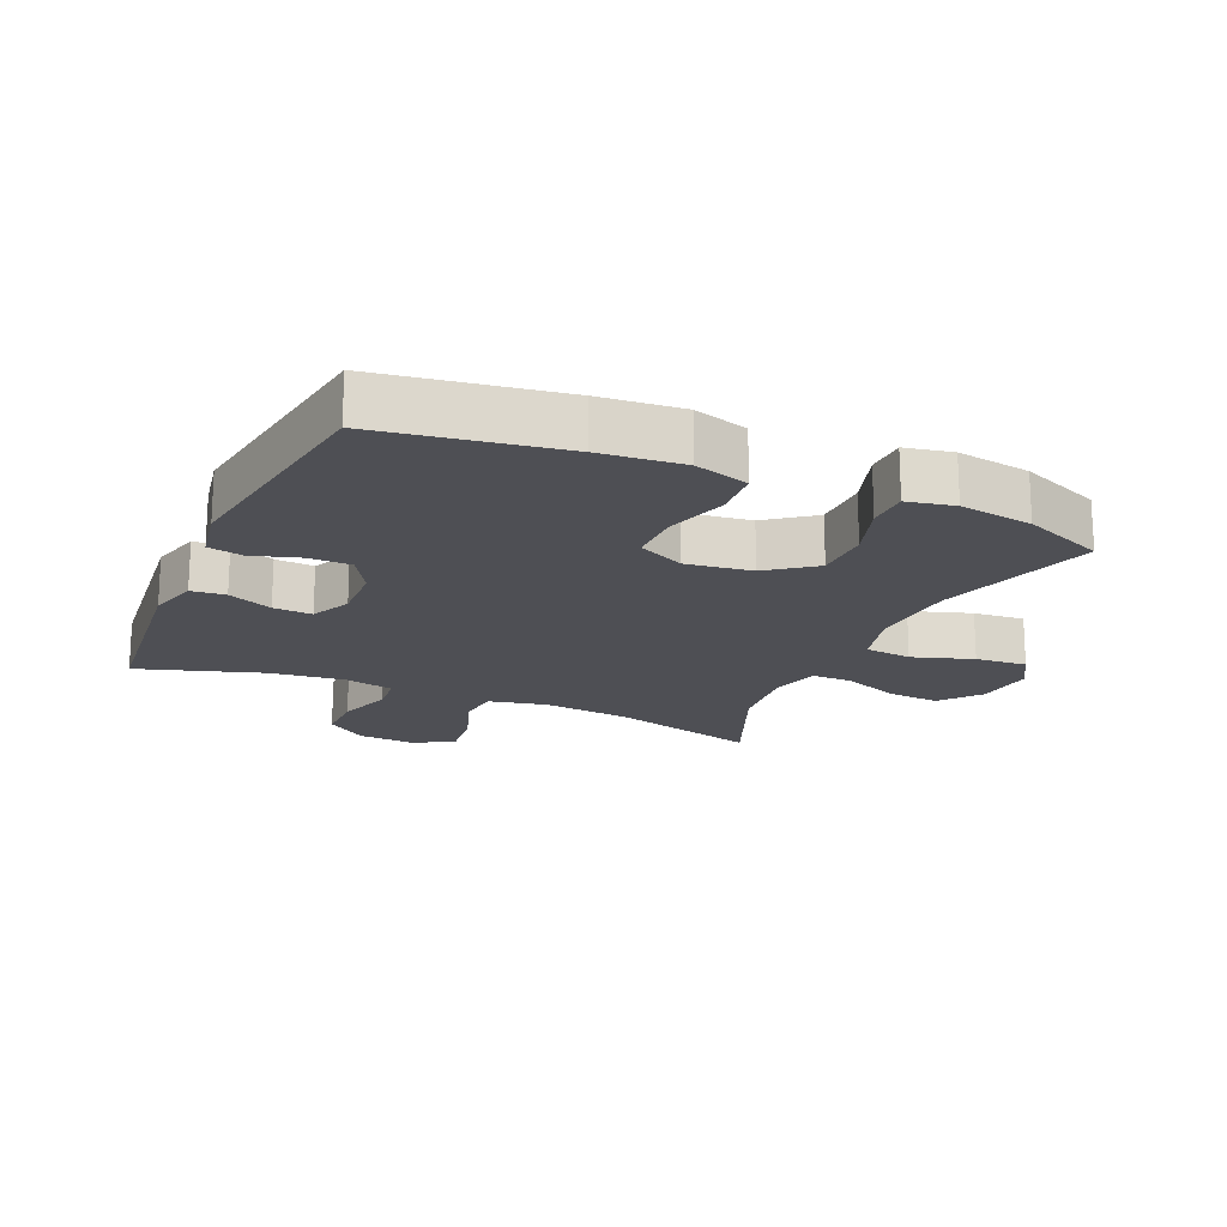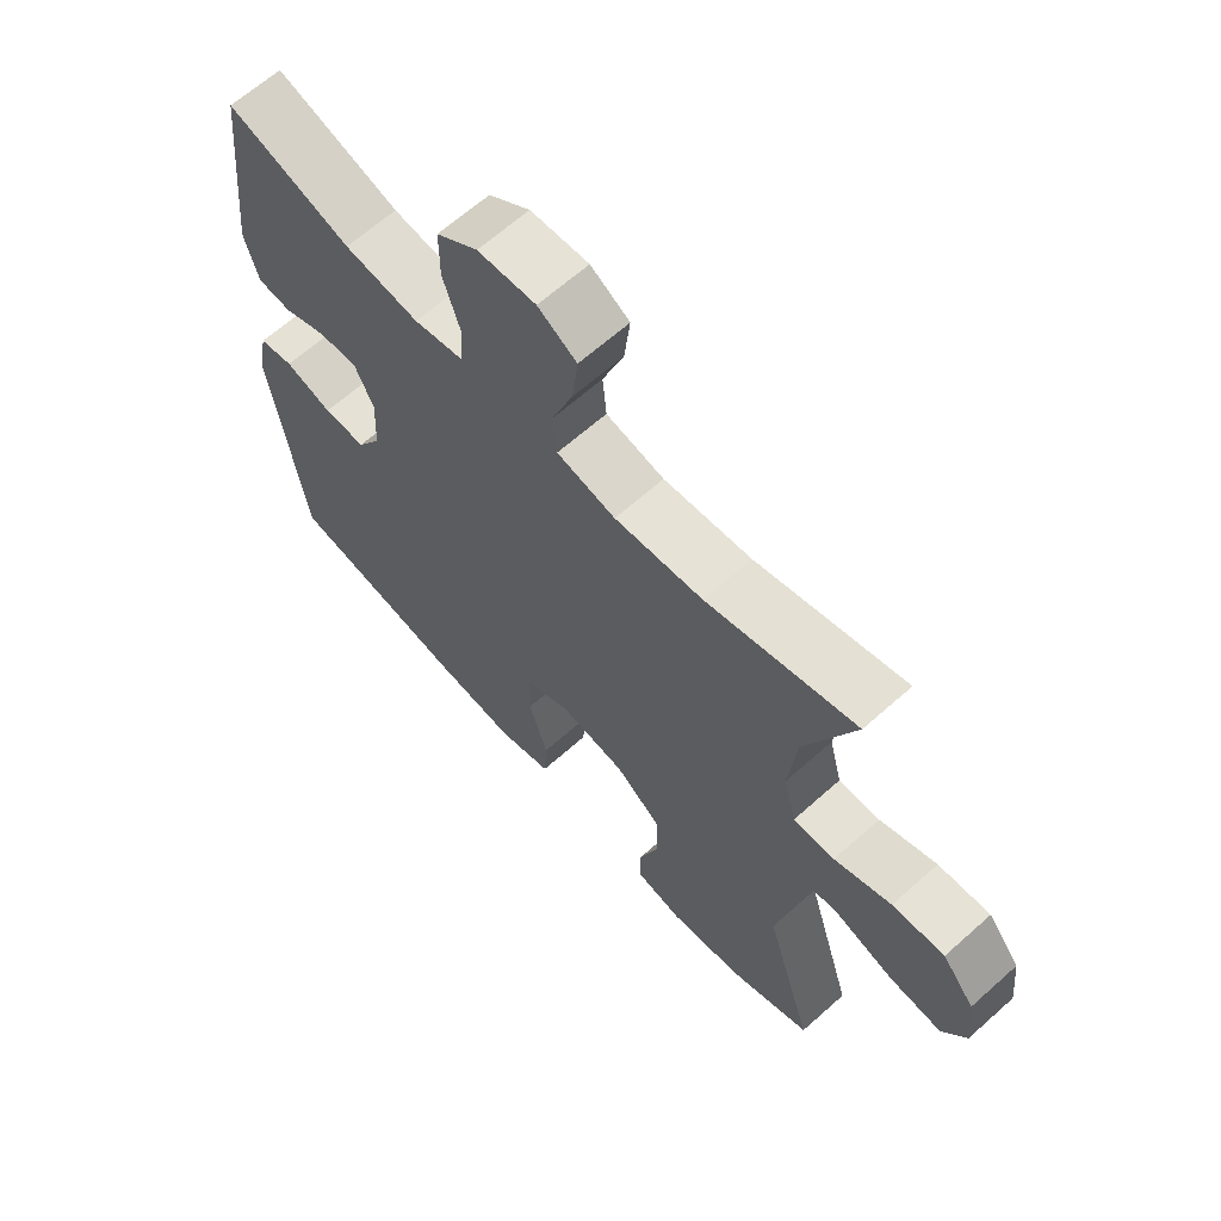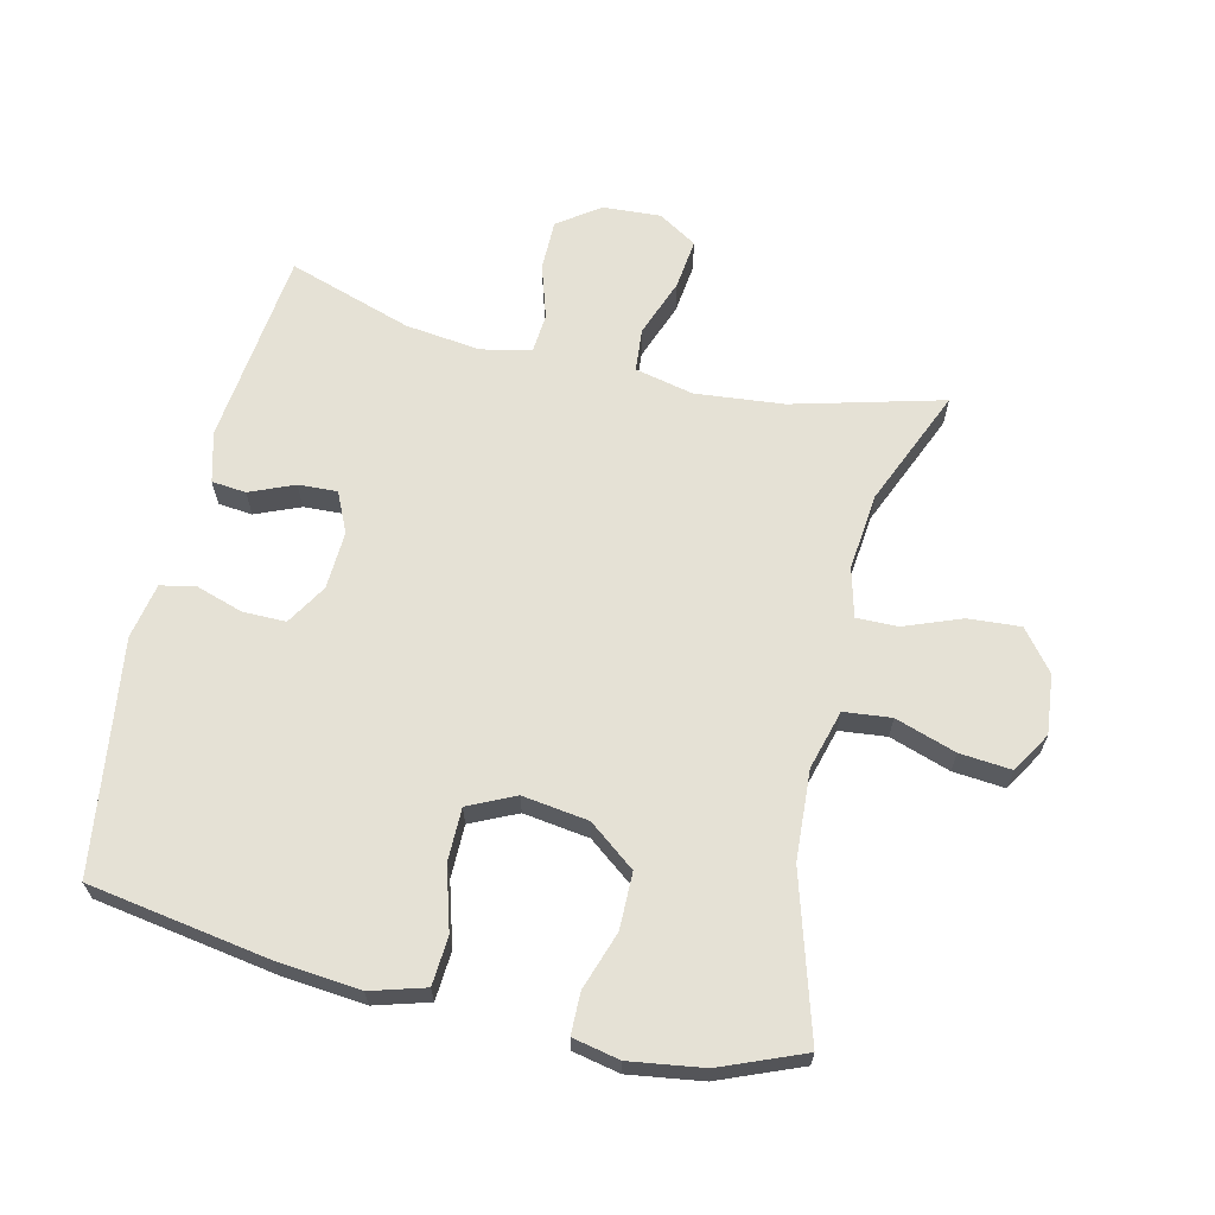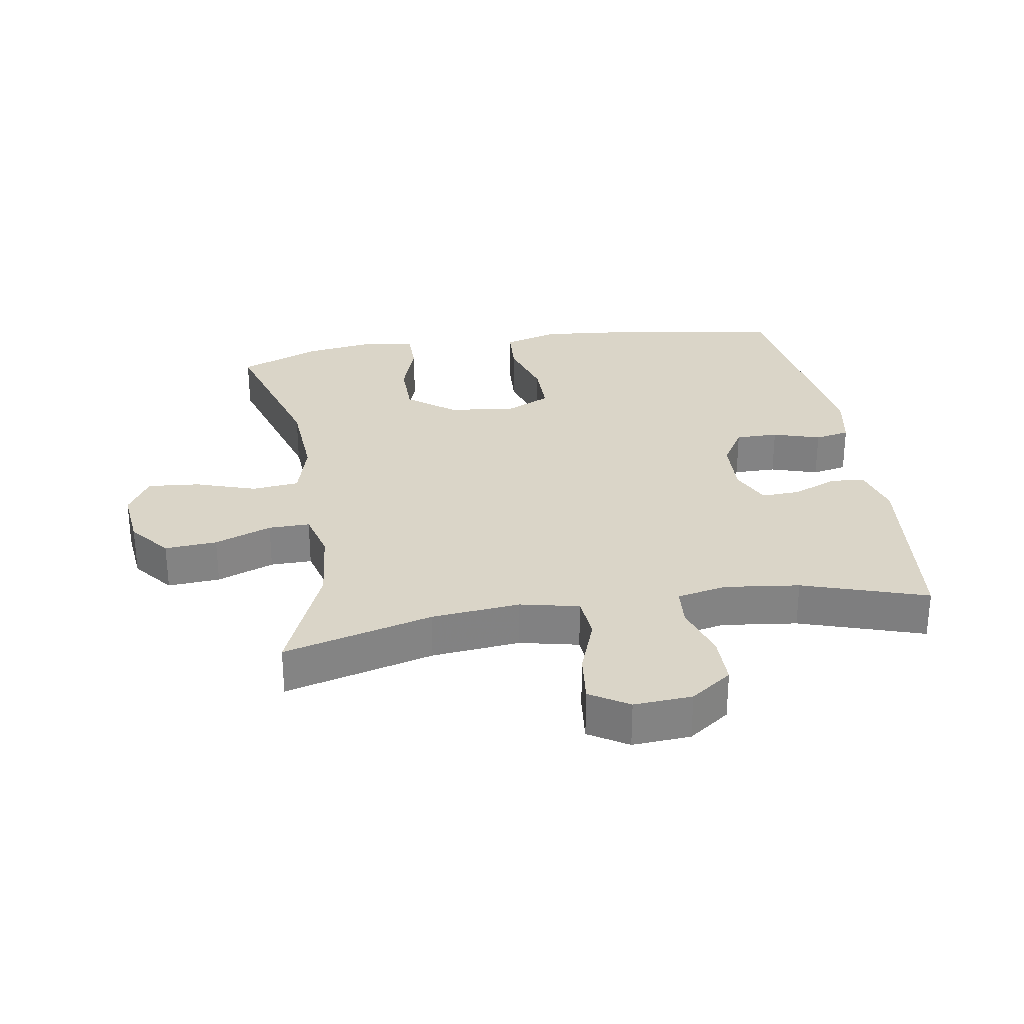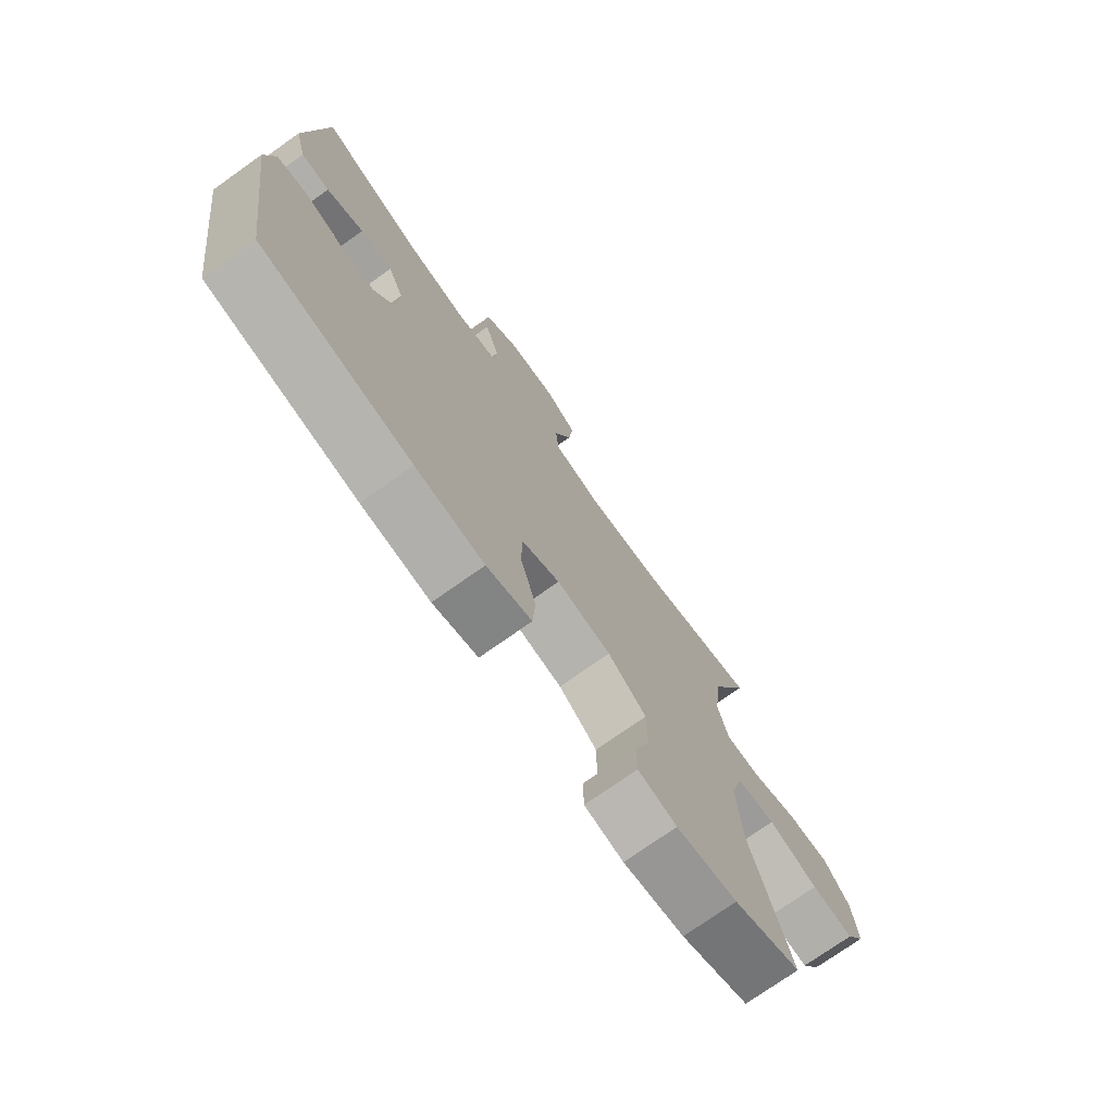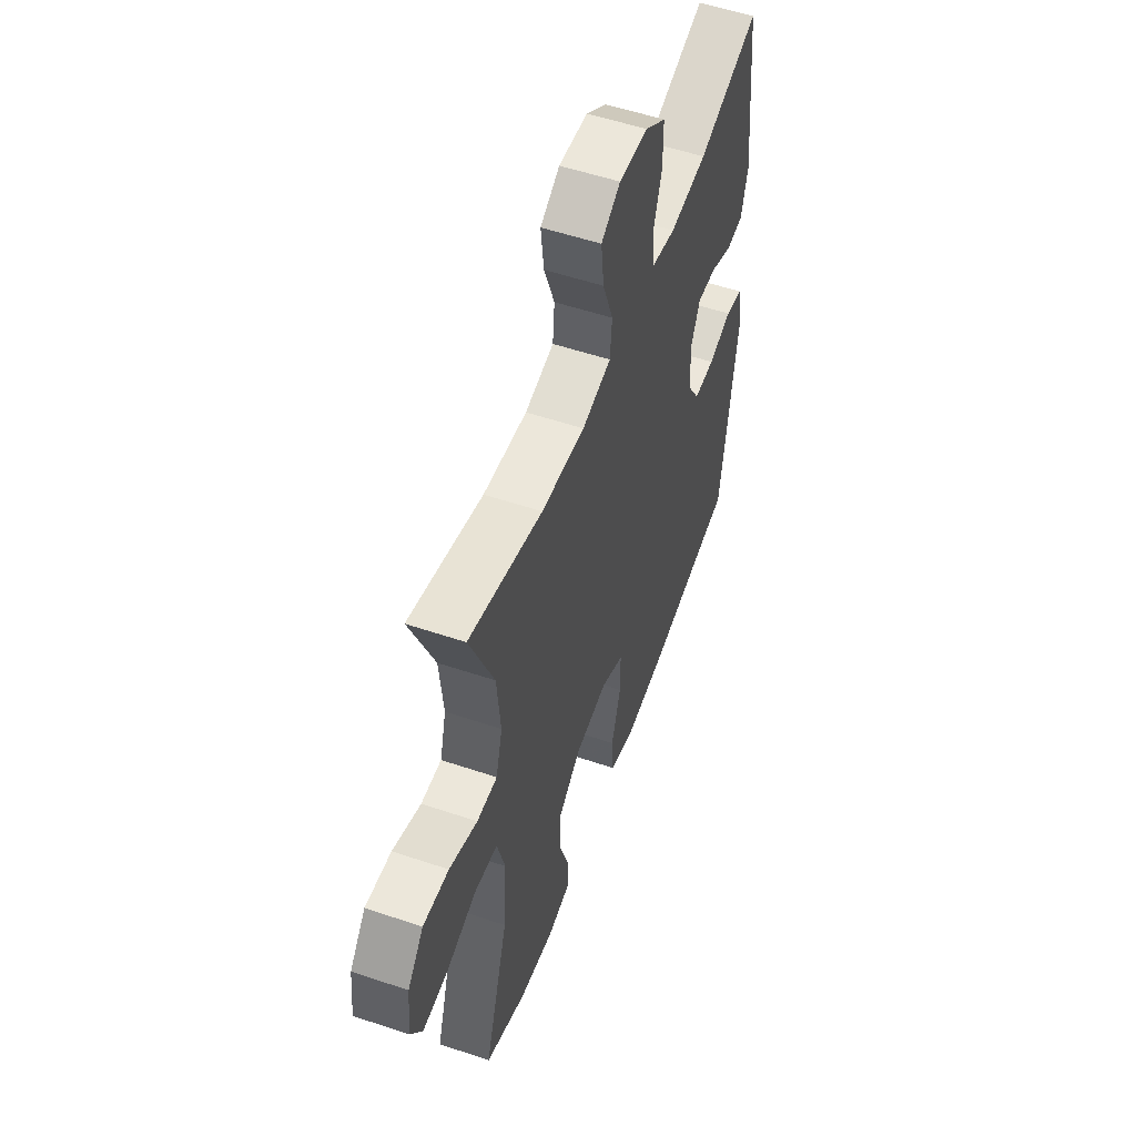
<metadata>
{"format":"obj","ext":"obj","renderer":"f3d","projection":"perspective","resolution":1024,"background":"white","views":[{"elev":-18.4,"azim":156.0,"up":"+Y"},{"elev":64.8,"azim":-131.9,"up":"+Z"},{"elev":65.1,"azim":-166.6,"up":"+Y"},{"elev":29.2,"azim":-9.2,"up":"+Y"},{"elev":-74.5,"azim":125.3,"up":"+Z"},{"elev":54.4,"azim":-70.3,"up":"+Z"}]}
</metadata>
<code>
v -0.5 0.07 0.5
v -0.269 0.07 0.438
v -0.132 0.07 0.424
v -0.041 0.07 0.444
v -0.035 0.07 0.511
v -0.068 0.07 0.601
v -0.077 0.07 0.679
v -0.017 0.07 0.716
v 0.073 0.07 0.71
v 0.137 0.07 0.664
v 0.137 0.07 0.586
v 0.11 0.07 0.501
v 0.115 0.07 0.44
v 0.192 0.07 0.424
v 0.308 0.07 0.438
v 0.5 0.07 0.5
v 0.533 0.07 0.198
v 0.512 0.07 0.12
v 0.459 0.07 0.115
v 0.39 0.07 0.144
v 0.33 0.07 0.147
v 0.301 0.07 0.085
v 0.305 0.07 -0.005
v 0.343 0.07 -0.068
v 0.409 0.07 -0.068
v 0.482 0.07 -0.045
v 0.536 0.07 -0.056
v 0.552 0.07 -0.142
v 0.5 0.07 -0.5
v 0.22 0.07 -0.545
v 0.092 0.07 -0.557
v 0.008 0.07 -0.532
v 0.003 0.07 -0.457
v 0.032 0.07 -0.36
v 0.032 0.07 -0.278
v -0.04 0.07 -0.244
v -0.142 0.07 -0.258
v -0.214 0.07 -0.313
v -0.215 0.07 -0.4
v -0.185 0.07 -0.49
v -0.186 0.07 -0.554
v -0.259 0.07 -0.569
v -0.373 0.07 -0.552
v -0.5 0.07 -0.5
v -0.425 0.07 -0.252
v -0.416 0.07 -0.114
v -0.441 0.07 -0.022
v -0.514 0.07 -0.014
v -0.608 0.07 -0.045
v -0.688 0.07 -0.052
v -0.725 0.07 0.01
v -0.715 0.07 0.102
v -0.665 0.07 0.164
v -0.584 0.07 0.158
v -0.496 0.07 0.124
v -0.432 0.07 0.123
v -0.412 0.07 0.199
v -0.424 0.07 0.318
v -0.5 0 0.5
v -0.269 0 0.438
v -0.132 0 0.424
v -0.041 0 0.444
v -0.035 0 0.511
v -0.068 0 0.601
v -0.077 0 0.679
v -0.017 0 0.716
v 0.073 0 0.71
v 0.137 0 0.664
v 0.137 0 0.586
v 0.11 0 0.501
v 0.115 0 0.44
v 0.192 0 0.424
v 0.308 0 0.438
v 0.5 0 0.5
v 0.533 0 0.198
v 0.512 0 0.12
v 0.459 0 0.115
v 0.39 0 0.144
v 0.33 0 0.147
v 0.301 0 0.085
v 0.305 0 -0.005
v 0.343 0 -0.068
v 0.409 0 -0.068
v 0.482 0 -0.045
v 0.536 0 -0.056
v 0.552 0 -0.142
v 0.5 0 -0.5
v 0.22 0 -0.545
v 0.092 0 -0.557
v 0.008 0 -0.532
v 0.003 0 -0.457
v 0.032 0 -0.36
v 0.032 0 -0.278
v -0.04 0 -0.244
v -0.142 0 -0.258
v -0.214 0 -0.313
v -0.215 0 -0.4
v -0.185 0 -0.49
v -0.186 0 -0.554
v -0.259 0 -0.569
v -0.373 0 -0.552
v -0.5 0 -0.5
v -0.425 0 -0.252
v -0.416 0 -0.114
v -0.441 0 -0.022
v -0.514 0 -0.014
v -0.608 0 -0.045
v -0.688 0 -0.052
v -0.725 0 0.01
v -0.715 0 0.102
v -0.665 0 0.164
v -0.584 0 0.158
v -0.496 0 0.124
v -0.432 0 0.123
v -0.412 0 0.199
v -0.424 0 0.318
f 53 54 55
f 52 53 55
f 51 52 55
f 50 51 55
f 49 50 55
f 48 49 55
f 47 48 55 56
f 46 47 56 57
f 43 44 45
f 42 43 45
f 41 42 45
f 40 41 45
f 39 40 45
f 38 39 45 46
f 37 38 46 57
f 32 33 34
f 31 32 34
f 30 31 34
f 29 30 34
f 28 29 34
f 27 28 34
f 26 27 34
f 25 26 34
f 24 25 34 35
f 23 24 35 36
f 18 19 20
f 17 18 20
f 16 17 20
f 15 16 20
f 14 15 20 21
f 13 14 21 22
f 10 11 12
f 9 10 12
f 8 9 12
f 7 8 12
f 6 7 12
f 5 6 12
f 4 5 12 13
f 37 57 58
f 36 37 58
f 23 36 58
f 22 23 58
f 13 22 58
f 4 13 58
f 3 4 58
f 58 1 2
f 2 3 58
f 113 112 111
f 113 111 110
f 113 110 109
f 113 109 108
f 113 108 107
f 113 107 106
f 114 113 106 105
f 115 114 105 104
f 103 102 101
f 103 101 100
f 103 100 99
f 103 99 98
f 103 98 97
f 104 103 97 96
f 115 104 96 95
f 92 91 90
f 92 90 89
f 92 89 88
f 92 88 87
f 92 87 86
f 92 86 85
f 92 85 84
f 92 84 83
f 93 92 83 82
f 94 93 82 81
f 78 77 76
f 78 76 75
f 78 75 74
f 78 74 73
f 79 78 73 72
f 80 79 72 71
f 70 69 68
f 70 68 67
f 70 67 66
f 70 66 65
f 70 65 64
f 70 64 63
f 71 70 63 62
f 116 115 95
f 116 95 94
f 116 94 81
f 116 81 80
f 116 80 71
f 116 71 62
f 116 62 61
f 60 59 116
f 116 61 60
f 1 59 60 2
f 2 60 61 3
f 3 61 62 4
f 4 62 63 5
f 5 63 64 6
f 6 64 65 7
f 7 65 66 8
f 8 66 67 9
f 9 67 68 10
f 10 68 69 11
f 11 69 70 12
f 12 70 71 13
f 13 71 72 14
f 14 72 73 15
f 15 73 74 16
f 16 74 75 17
f 17 75 76 18
f 18 76 77 19
f 19 77 78 20
f 20 78 79 21
f 21 79 80 22
f 22 80 81 23
f 23 81 82 24
f 24 82 83 25
f 25 83 84 26
f 26 84 85 27
f 27 85 86 28
f 28 86 87 29
f 29 87 88 30
f 30 88 89 31
f 31 89 90 32
f 32 90 91 33
f 33 91 92 34
f 34 92 93 35
f 35 93 94 36
f 36 94 95 37
f 37 95 96 38
f 38 96 97 39
f 39 97 98 40
f 40 98 99 41
f 41 99 100 42
f 42 100 101 43
f 43 101 102 44
f 44 102 103 45
f 45 103 104 46
f 46 104 105 47
f 47 105 106 48
f 48 106 107 49
f 49 107 108 50
f 50 108 109 51
f 51 109 110 52
f 52 110 111 53
f 53 111 112 54
f 54 112 113 55
f 55 113 114 56
f 56 114 115 57
f 57 115 116 58
f 58 116 59 1

</code>
